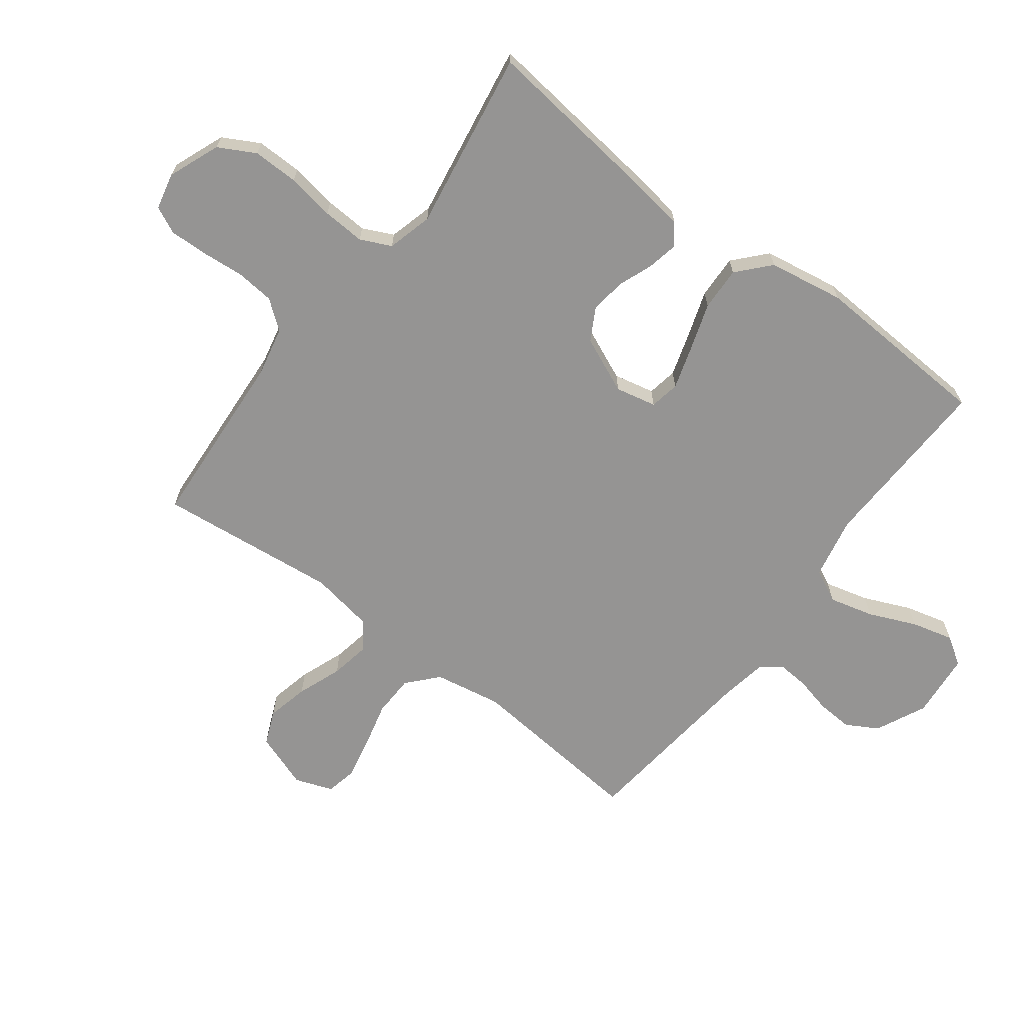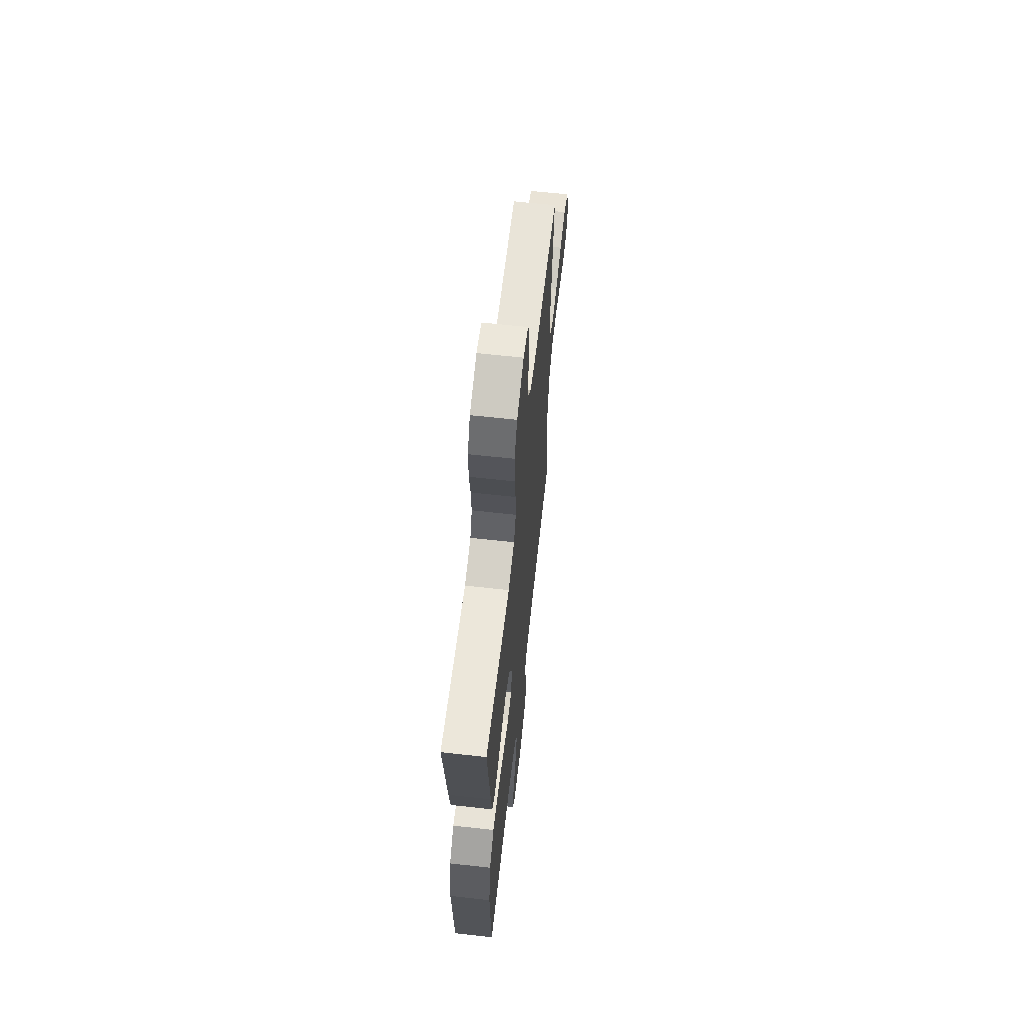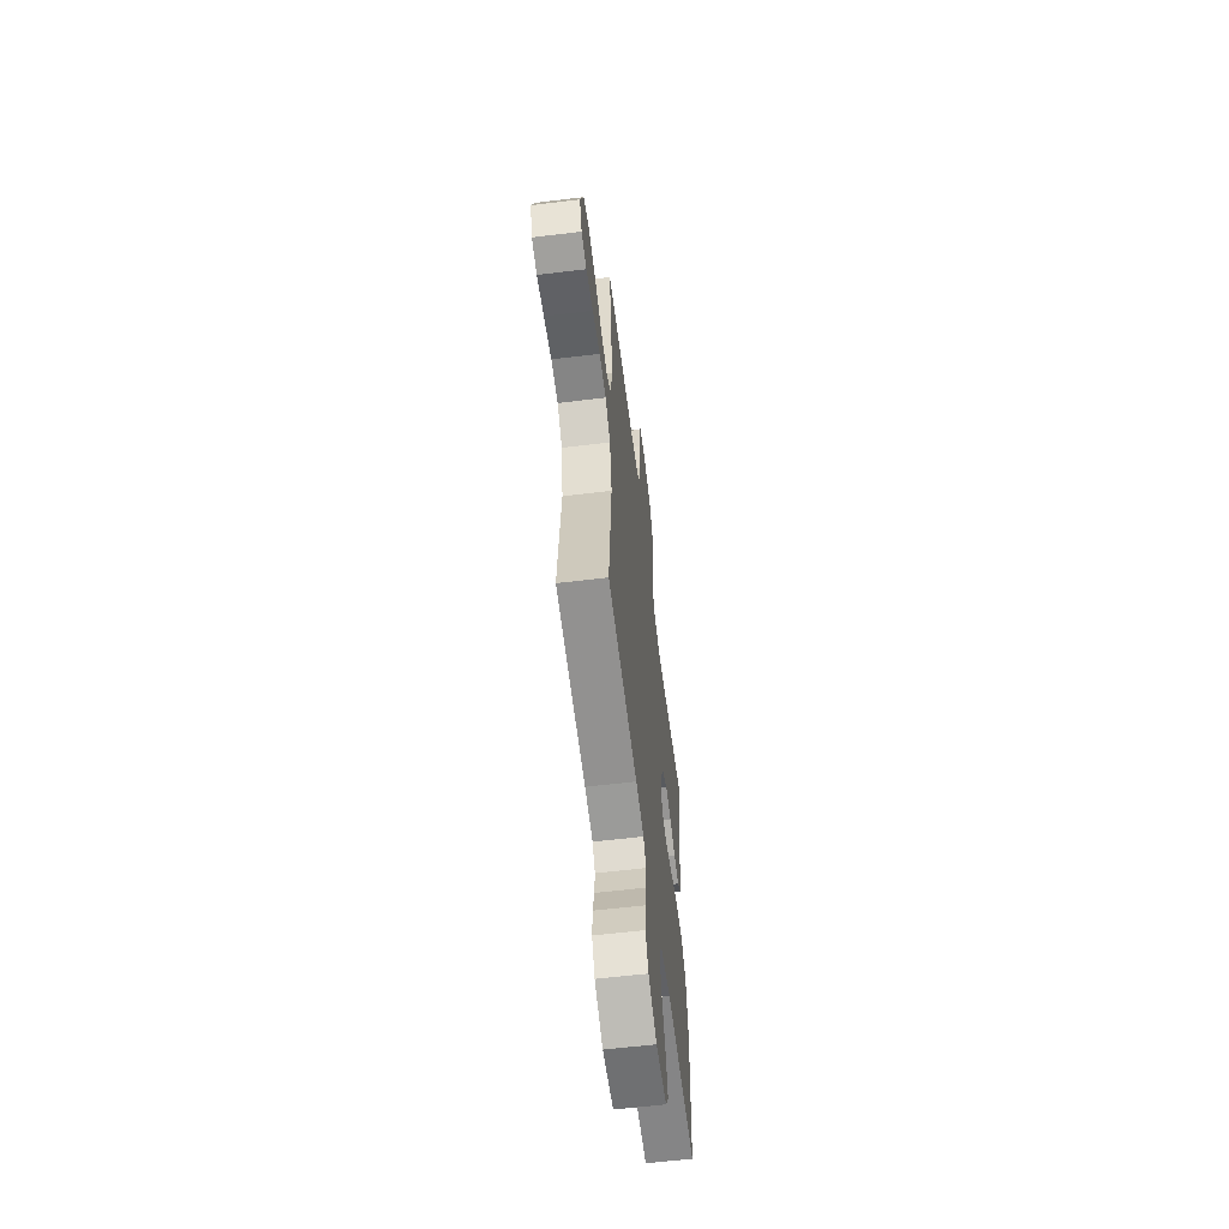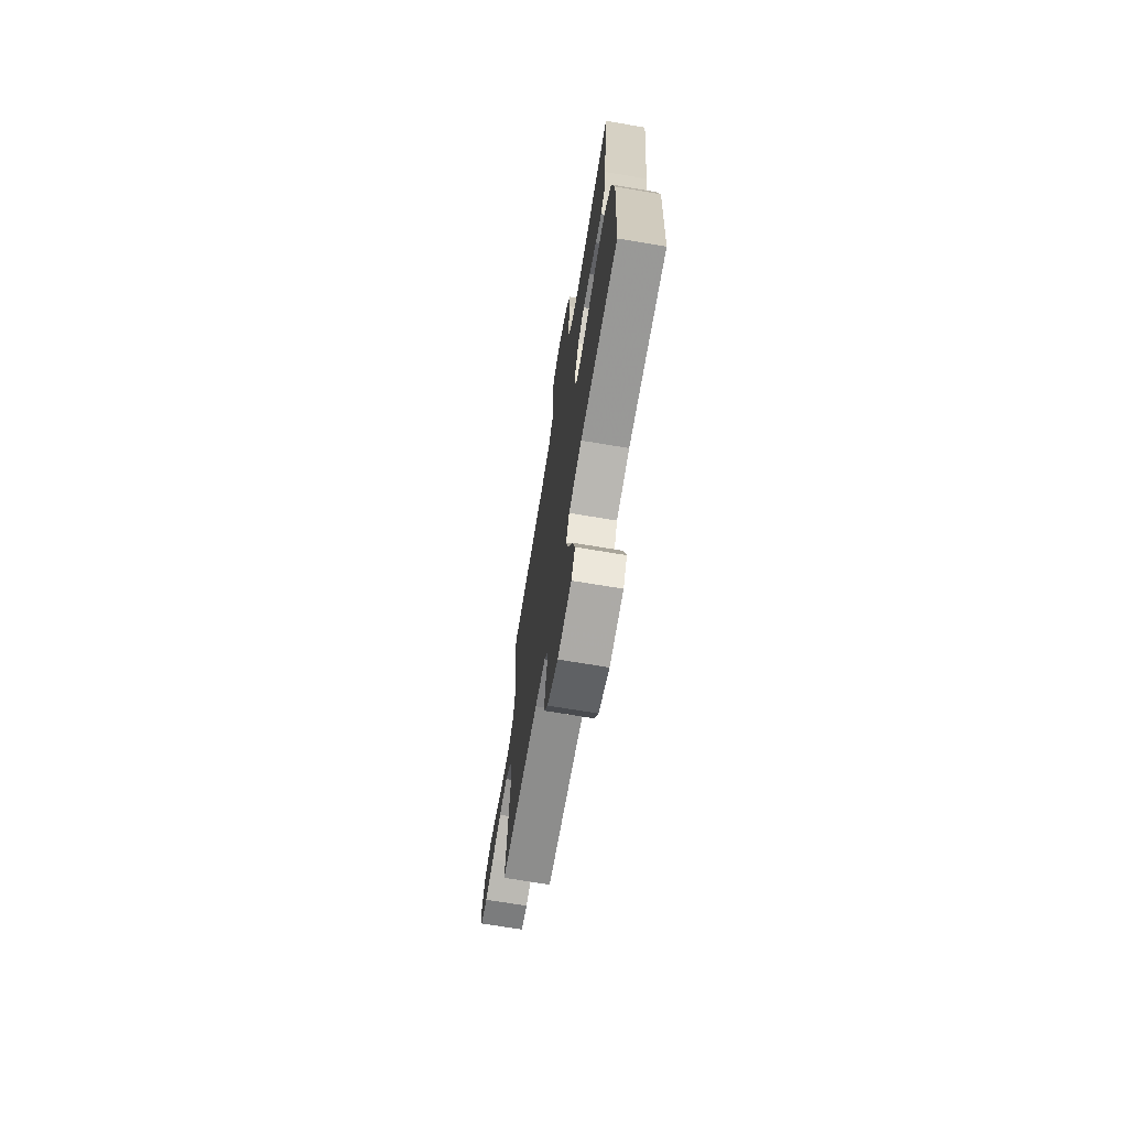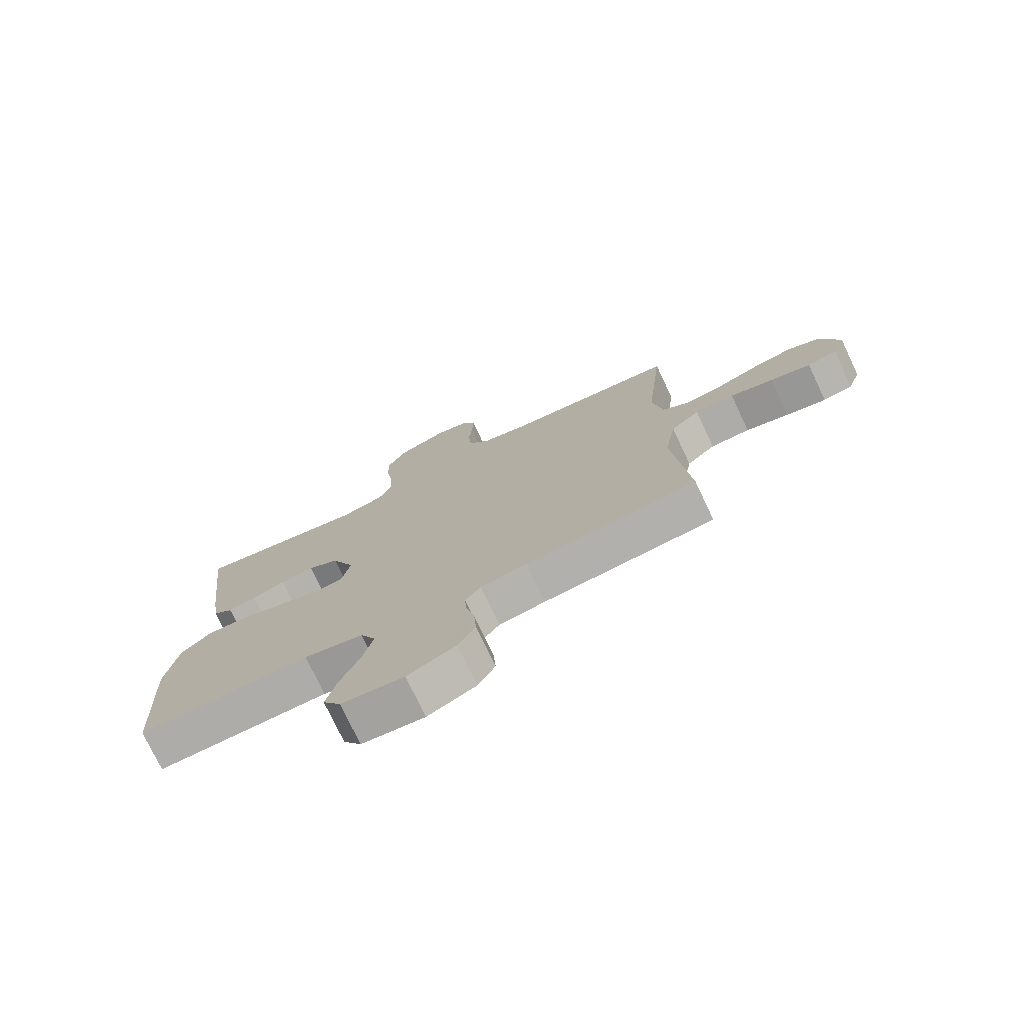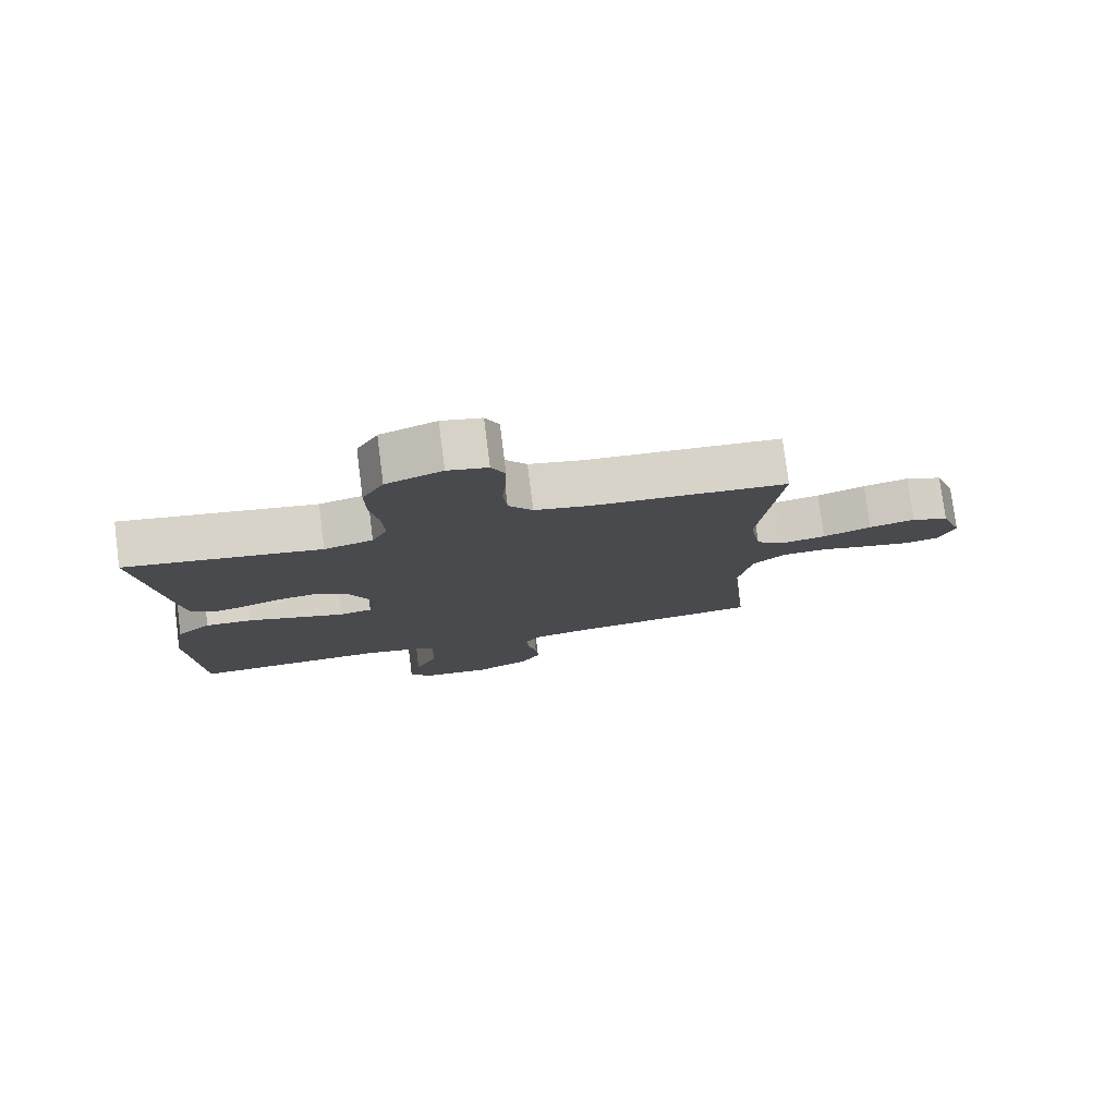
<metadata>
{"format":"obj","ext":"obj","renderer":"f3d","projection":"perspective","resolution":1024,"background":"white","views":[{"elev":-67.1,"azim":52.9,"up":"+Y"},{"elev":63.9,"azim":96.4,"up":"+Z"},{"elev":-60.0,"azim":-82.9,"up":"+Z"},{"elev":-70.7,"azim":80.5,"up":"+Z"},{"elev":-75.7,"azim":-154.7,"up":"+Z"},{"elev":78.3,"azim":172.7,"up":"+Z"}]}
</metadata>
<code>
v 0.5 0.07 0.5
v 0.464 0.07 0.2
v 0.451 0.07 0.111
v 0.416 0.07 0.084
v 0.366 0.07 0.094
v 0.308 0.07 0.116
v 0.249 0.07 0.124
v 0.195 0.07 0.094
v 0.154 0.07 0
v 0.169 0.07 -0.068
v 0.219 0.07 -0.077
v 0.29 0.07 -0.055
v 0.369 0.07 -0.029
v 0.442 0.07 -0.026
v 0.495 0.07 -0.074
v 0.516 0.07 -0.2
v 0.5 0.07 -0.5
v 0.2 0.07 -0.49
v 0.096 0.07 -0.511
v 0.069 0.07 -0.566
v 0.088 0.07 -0.64
v 0.122 0.07 -0.719
v 0.14 0.07 -0.789
v 0.109 0.07 -0.836
v 0 0.07 -0.846
v -0.084 0.07 -0.806
v -0.114 0.07 -0.753
v -0.11 0.07 -0.693
v -0.096 0.07 -0.634
v -0.092 0.07 -0.583
v -0.119 0.07 -0.547
v -0.2 0.07 -0.533
v -0.5 0.07 -0.5
v -0.472 0.07 -0.2
v -0.492 0.07 -0.087
v -0.542 0.07 -0.042
v -0.611 0.07 -0.04
v -0.687 0.07 -0.059
v -0.757 0.07 -0.074
v -0.809 0.07 -0.063
v -0.832 0.07 0
v -0.799 0.07 0.093
v -0.742 0.07 0.117
v -0.672 0.07 0.101
v -0.598 0.07 0.073
v -0.533 0.07 0.061
v -0.486 0.07 0.094
v -0.468 0.07 0.2
v -0.5 0.07 0.5
v -0.2 0.07 0.52
v -0.117 0.07 0.538
v -0.08 0.07 0.586
v -0.074 0.07 0.65
v -0.08 0.07 0.72
v -0.082 0.07 0.784
v -0.061 0.07 0.829
v 0 0.07 0.843
v 0.086 0.07 0.809
v 0.119 0.07 0.748
v 0.118 0.07 0.672
v 0.105 0.07 0.593
v 0.101 0.07 0.522
v 0.125 0.07 0.471
v 0.2 0.07 0.451
v 0.5 0 0.5
v 0.464 0 0.2
v 0.451 0 0.111
v 0.416 0 0.084
v 0.366 0 0.094
v 0.308 0 0.116
v 0.249 0 0.124
v 0.195 0 0.094
v 0.154 0 0
v 0.169 0 -0.068
v 0.219 0 -0.077
v 0.29 0 -0.055
v 0.369 0 -0.029
v 0.442 0 -0.026
v 0.495 0 -0.074
v 0.516 0 -0.2
v 0.5 0 -0.5
v 0.2 0 -0.49
v 0.096 0 -0.511
v 0.069 0 -0.566
v 0.088 0 -0.64
v 0.122 0 -0.719
v 0.14 0 -0.789
v 0.109 0 -0.836
v 0 0 -0.846
v -0.084 0 -0.806
v -0.114 0 -0.753
v -0.11 0 -0.693
v -0.096 0 -0.634
v -0.092 0 -0.583
v -0.119 0 -0.547
v -0.2 0 -0.533
v -0.5 0 -0.5
v -0.472 0 -0.2
v -0.492 0 -0.087
v -0.542 0 -0.042
v -0.611 0 -0.04
v -0.687 0 -0.059
v -0.757 0 -0.074
v -0.809 0 -0.063
v -0.832 0 0
v -0.799 0 0.093
v -0.742 0 0.117
v -0.672 0 0.101
v -0.598 0 0.073
v -0.533 0 0.061
v -0.486 0 0.094
v -0.468 0 0.2
v -0.5 0 0.5
v -0.2 0 0.52
v -0.117 0 0.538
v -0.08 0 0.586
v -0.074 0 0.65
v -0.08 0 0.72
v -0.082 0 0.784
v -0.061 0 0.829
v 0 0 0.843
v 0.086 0 0.809
v 0.119 0 0.748
v 0.118 0 0.672
v 0.105 0 0.593
v 0.101 0 0.522
v 0.125 0 0.471
v 0.2 0 0.451
f 58 59 60 61
f 58 61 62
f 57 58 62
f 56 57 62
f 53 54 55 56
f 53 56 62 63
f 48 49 50
f 47 48 50 51
f 42 43 44 45
f 42 45 46
f 41 42 46
f 40 41 46
f 37 38 39 40
f 37 40 46
f 36 37 46 47
f 32 33 34
f 31 32 34 35
f 26 27 28 29
f 26 29 30
f 25 26 30
f 24 25 30
f 21 22 23 24
f 20 21 24 30
f 19 20 30 31
f 15 16 17 18
f 12 13 14 15
f 11 12 15 18
f 10 11 18 19
f 3 4 5 6
f 3 6 7
f 64 1 2 3
f 63 64 3 7
f 52 53 63 7
f 35 36 47 51
f 9 10 19 31
f 8 9 31 35
f 35 51 52
f 7 8 35 52
f 125 124 123 122
f 126 125 122
f 126 122 121
f 126 121 120
f 120 119 118 117
f 127 126 120 117
f 114 113 112
f 115 114 112 111
f 109 108 107 106
f 110 109 106
f 110 106 105
f 110 105 104
f 104 103 102 101
f 110 104 101
f 111 110 101 100
f 98 97 96
f 99 98 96 95
f 93 92 91 90
f 94 93 90
f 94 90 89
f 94 89 88
f 88 87 86 85
f 94 88 85 84
f 95 94 84 83
f 82 81 80 79
f 79 78 77 76
f 82 79 76 75
f 83 82 75 74
f 70 69 68 67
f 71 70 67
f 67 66 65 128
f 71 67 128 127
f 71 127 117 116
f 115 111 100 99
f 95 83 74 73
f 99 95 73 72
f 116 115 99
f 116 99 72 71
f 1 65 66 2
f 2 66 67 3
f 3 67 68 4
f 4 68 69 5
f 5 69 70 6
f 6 70 71 7
f 7 71 72 8
f 8 72 73 9
f 9 73 74 10
f 10 74 75 11
f 11 75 76 12
f 12 76 77 13
f 13 77 78 14
f 14 78 79 15
f 15 79 80 16
f 16 80 81 17
f 17 81 82 18
f 18 82 83 19
f 19 83 84 20
f 20 84 85 21
f 21 85 86 22
f 22 86 87 23
f 23 87 88 24
f 24 88 89 25
f 25 89 90 26
f 26 90 91 27
f 27 91 92 28
f 28 92 93 29
f 29 93 94 30
f 30 94 95 31
f 31 95 96 32
f 32 96 97 33
f 33 97 98 34
f 34 98 99 35
f 35 99 100 36
f 36 100 101 37
f 37 101 102 38
f 38 102 103 39
f 39 103 104 40
f 40 104 105 41
f 41 105 106 42
f 42 106 107 43
f 43 107 108 44
f 44 108 109 45
f 45 109 110 46
f 46 110 111 47
f 47 111 112 48
f 48 112 113 49
f 49 113 114 50
f 50 114 115 51
f 51 115 116 52
f 52 116 117 53
f 53 117 118 54
f 54 118 119 55
f 55 119 120 56
f 56 120 121 57
f 57 121 122 58
f 58 122 123 59
f 59 123 124 60
f 60 124 125 61
f 61 125 126 62
f 62 126 127 63
f 63 127 128 64
f 64 128 65 1

</code>
